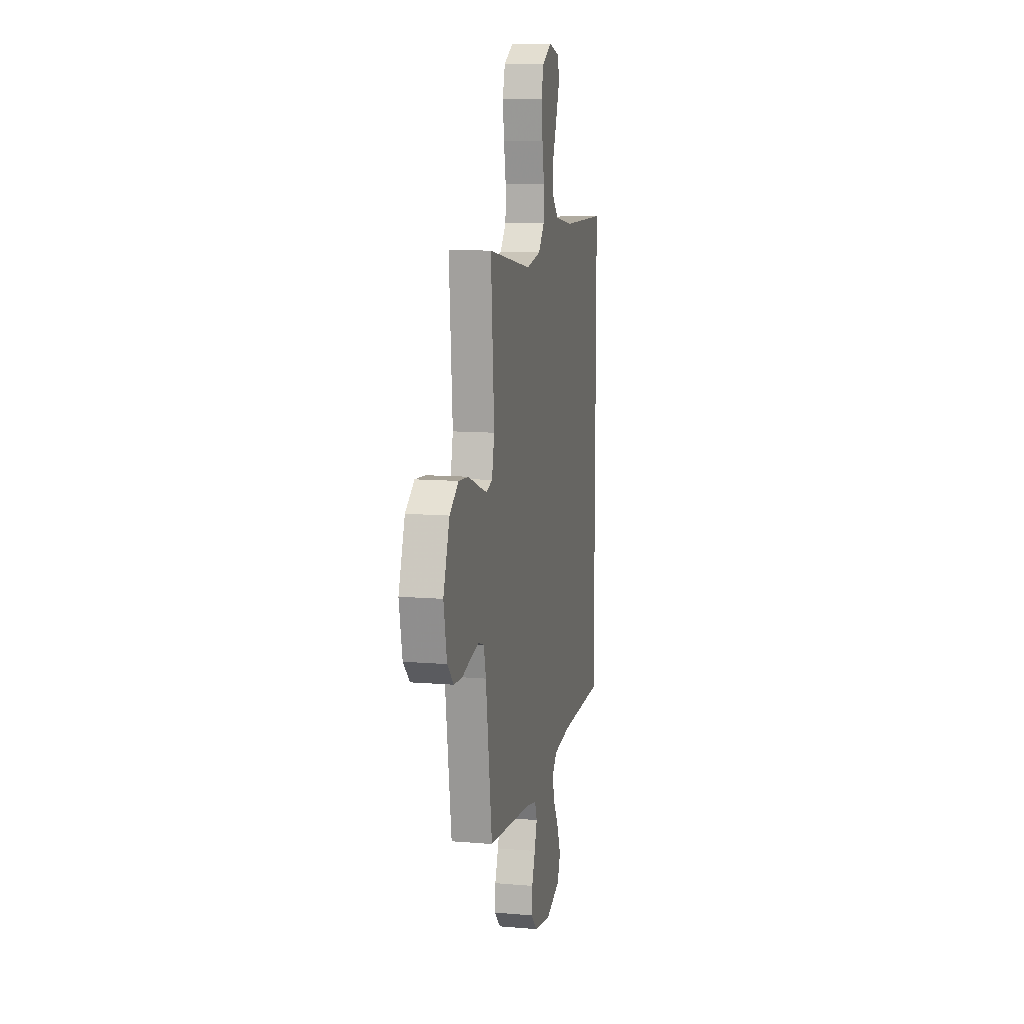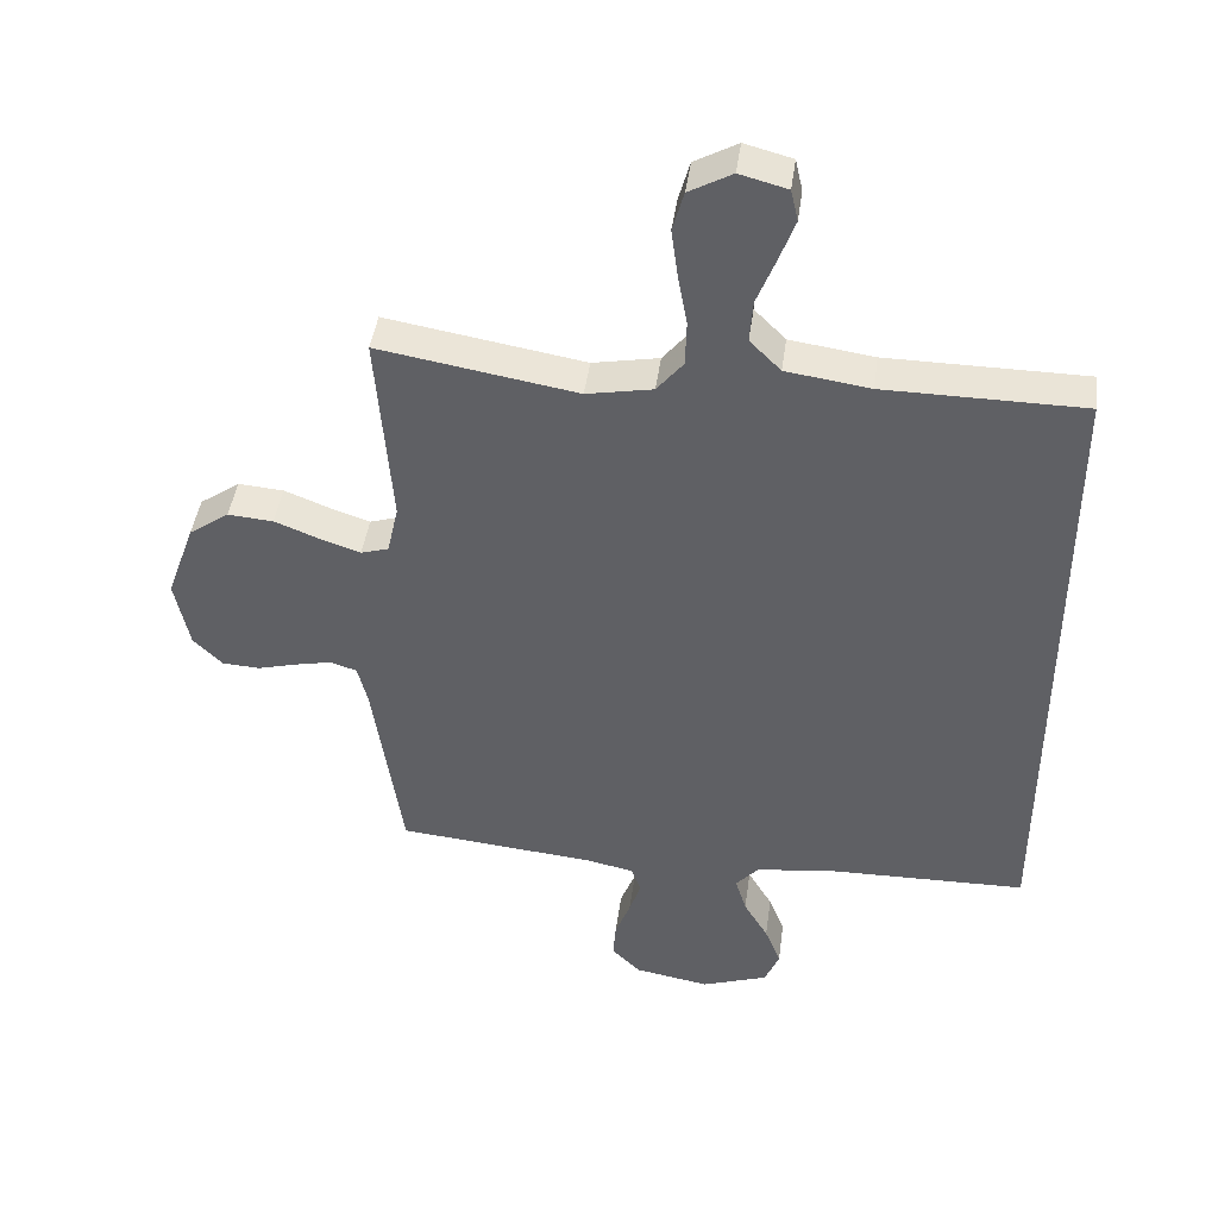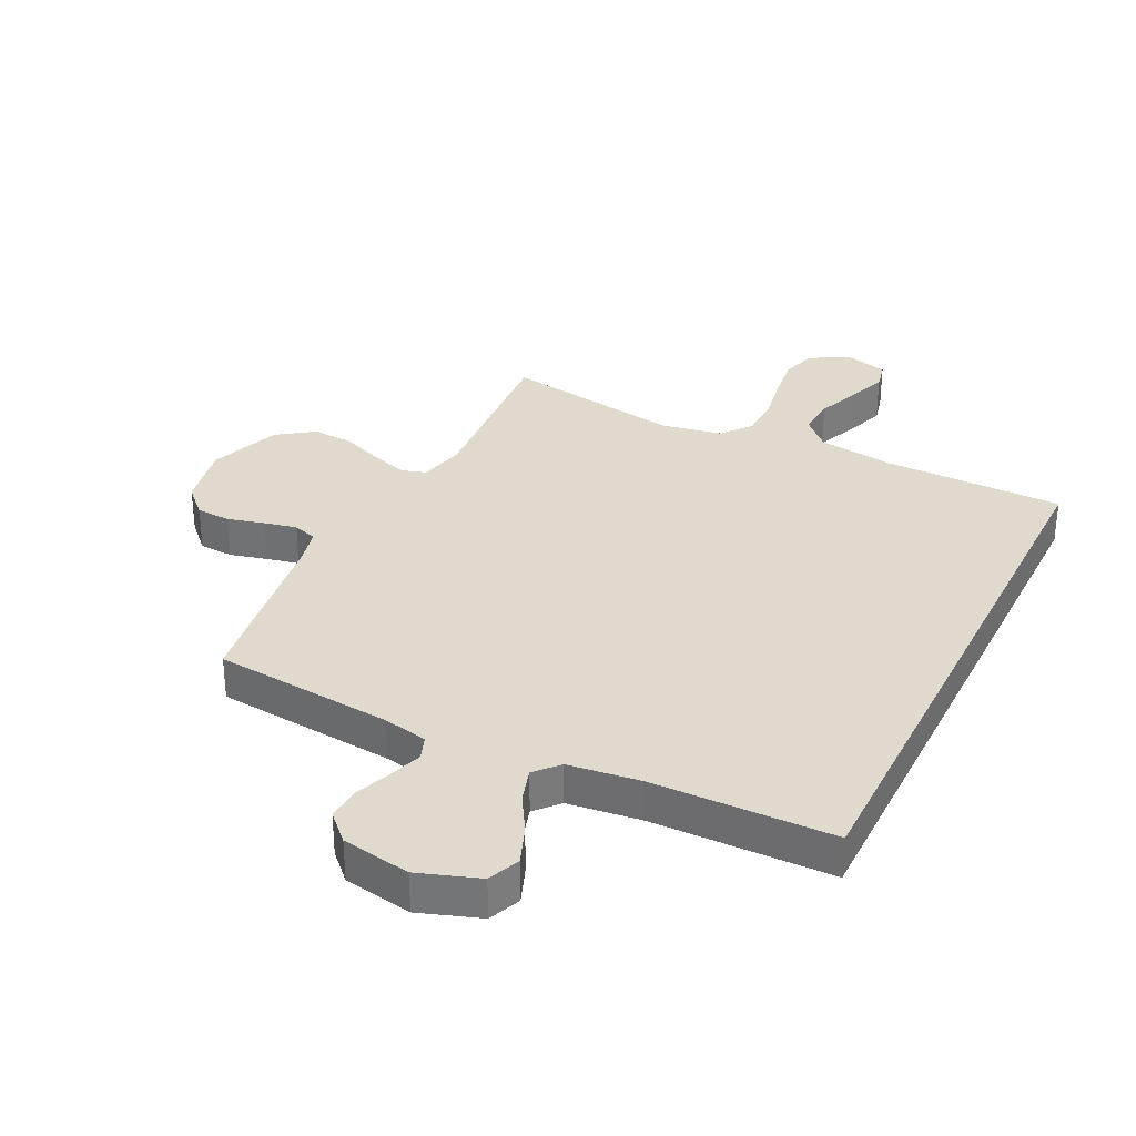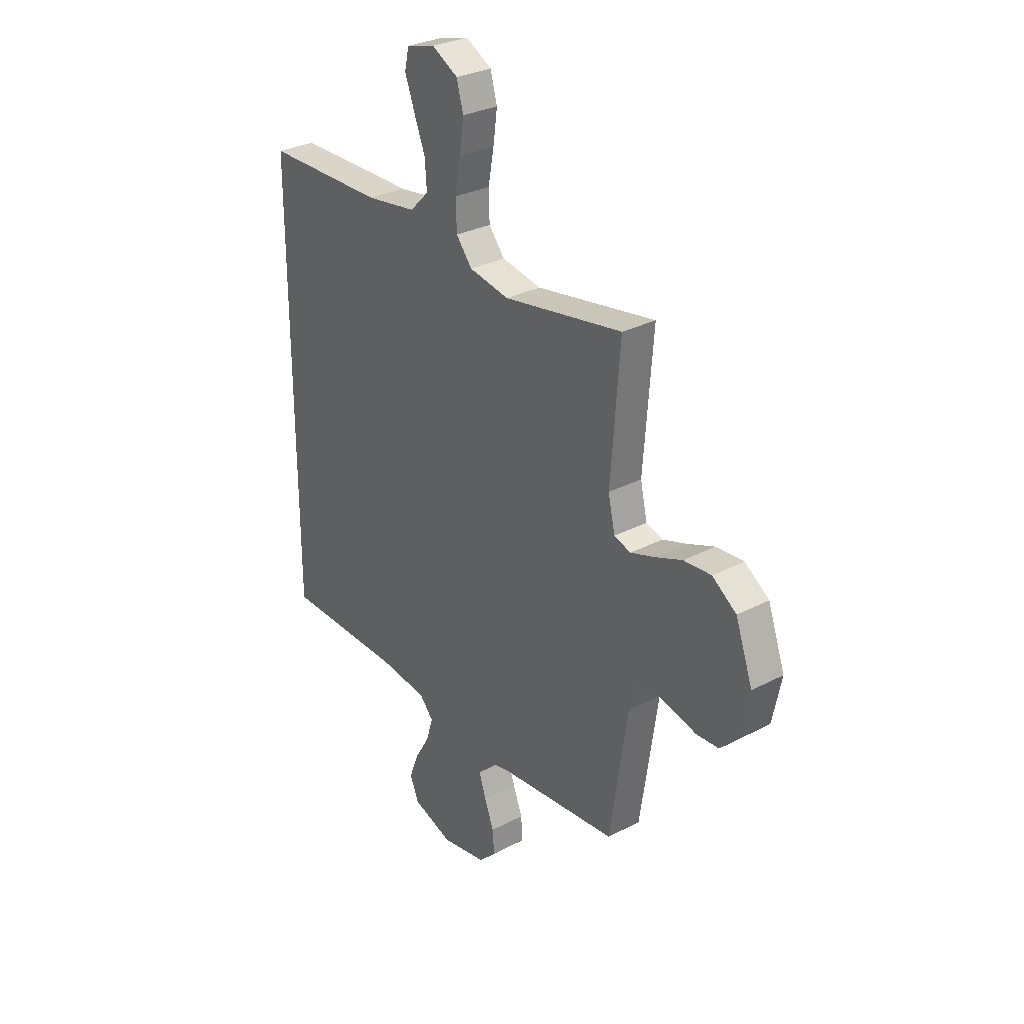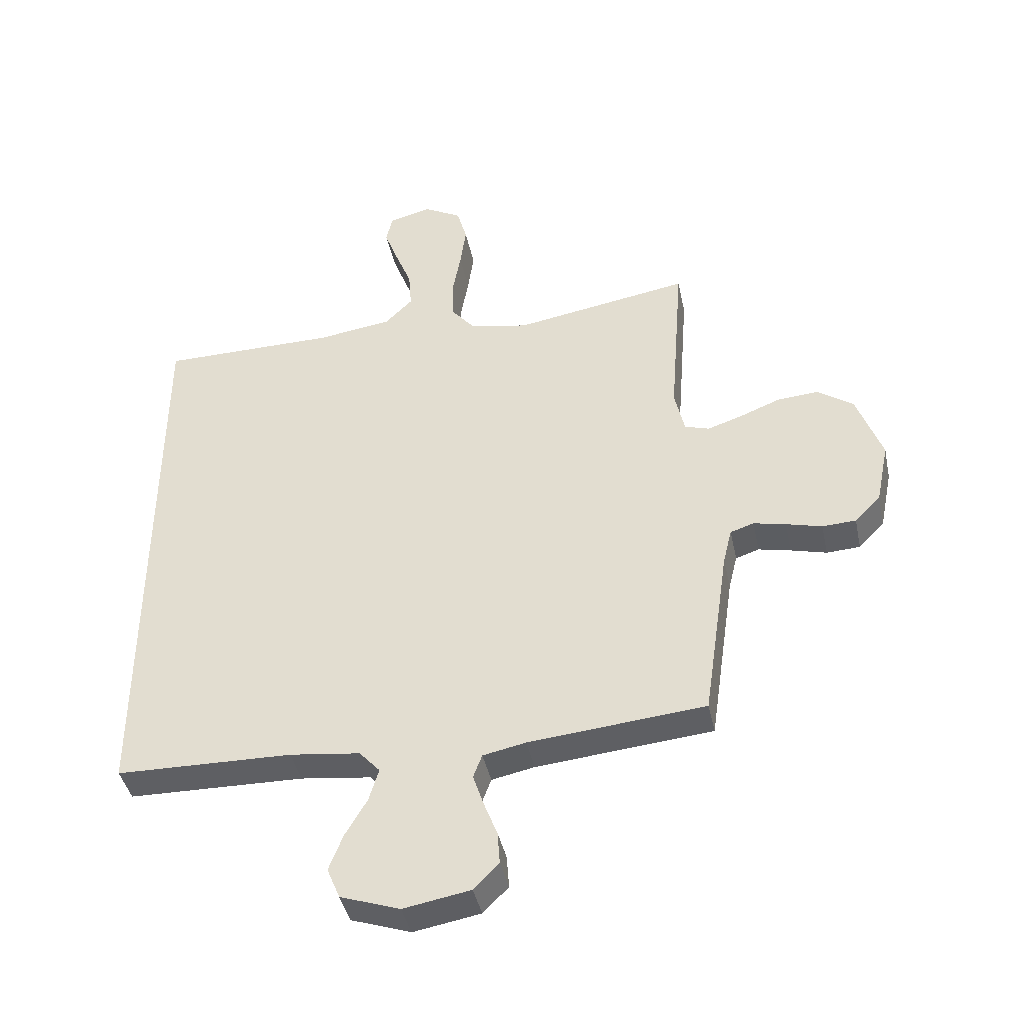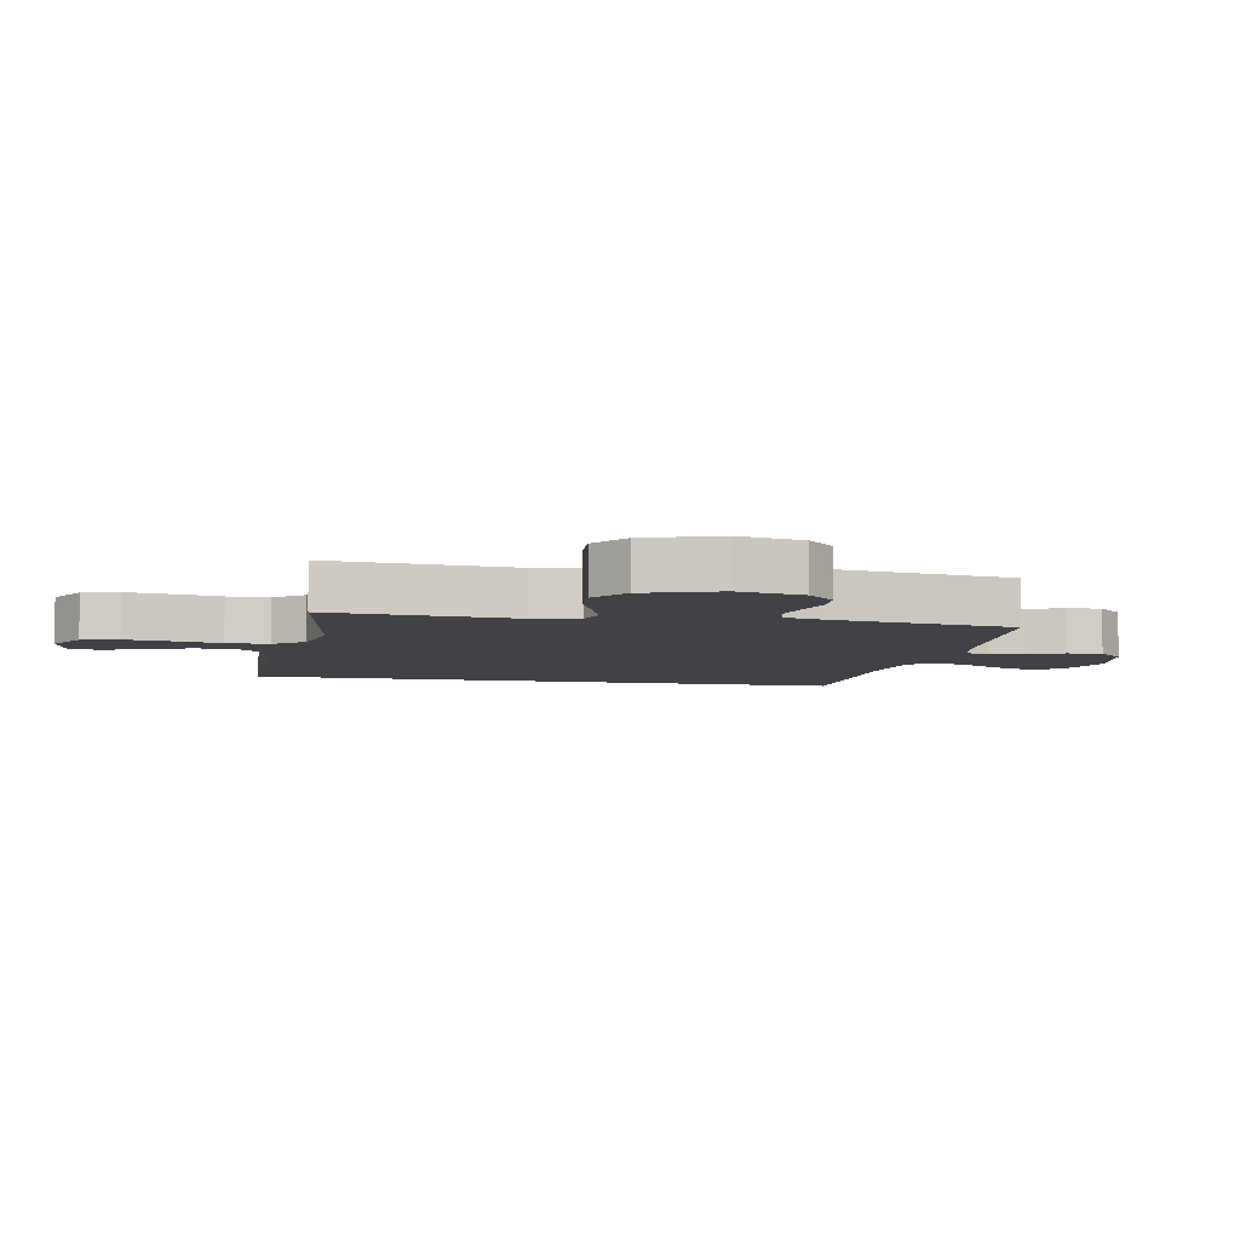
<metadata>
{"format":"obj","ext":"obj","renderer":"f3d","projection":"perspective","resolution":1024,"background":"white","views":[{"elev":10.6,"azim":101.9,"up":"+Z"},{"elev":43.5,"azim":-172.3,"up":"+Z"},{"elev":32.6,"azim":-153.7,"up":"+Y"},{"elev":29.8,"azim":52.5,"up":"+Z"},{"elev":-41.7,"azim":11.9,"up":"+Z"},{"elev":-6.2,"azim":78.8,"up":"+Y"}]}
</metadata>
<code>
v 0.5 0.07 0.5
v 0.477 0.07 0.2
v 0.494 0.07 0.124
v 0.536 0.07 0.111
v 0.596 0.07 0.131
v 0.665 0.07 0.158
v 0.734 0.07 0.163
v 0.795 0.07 0.12
v 0.838 0.07 0
v 0.816 0.07 -0.107
v 0.772 0.07 -0.151
v 0.715 0.07 -0.154
v 0.654 0.07 -0.138
v 0.599 0.07 -0.126
v 0.559 0.07 -0.139
v 0.544 0.07 -0.2
v 0.5 0.07 -0.5
v 0.2 0.07 -0.528
v 0.127 0.07 -0.543
v 0.112 0.07 -0.583
v 0.13 0.07 -0.637
v 0.153 0.07 -0.697
v 0.157 0.07 -0.753
v 0.114 0.07 -0.796
v 0 0.07 -0.816
v -0.101 0.07 -0.781
v -0.123 0.07 -0.728
v -0.099 0.07 -0.666
v -0.062 0.07 -0.603
v -0.045 0.07 -0.547
v -0.08 0.07 -0.508
v -0.2 0.07 -0.493
v -0.5 0.07 -0.487
v -0.5 0.07 0.5
v -0.2 0.07 0.502
v -0.073 0.07 0.52
v -0.026 0.07 0.567
v -0.031 0.07 0.632
v -0.059 0.07 0.703
v -0.083 0.07 0.768
v -0.072 0.07 0.816
v 0 0.07 0.835
v 0.065 0.07 0.799
v 0.082 0.07 0.738
v 0.072 0.07 0.664
v 0.058 0.07 0.587
v 0.06 0.07 0.518
v 0.1 0.07 0.469
v 0.2 0.07 0.45
v 0.5 0 0.5
v 0.477 0 0.2
v 0.494 0 0.124
v 0.536 0 0.111
v 0.596 0 0.131
v 0.665 0 0.158
v 0.734 0 0.163
v 0.795 0 0.12
v 0.838 0 0
v 0.816 0 -0.107
v 0.772 0 -0.151
v 0.715 0 -0.154
v 0.654 0 -0.138
v 0.599 0 -0.126
v 0.559 0 -0.139
v 0.544 0 -0.2
v 0.5 0 -0.5
v 0.2 0 -0.528
v 0.127 0 -0.543
v 0.112 0 -0.583
v 0.13 0 -0.637
v 0.153 0 -0.697
v 0.157 0 -0.753
v 0.114 0 -0.796
v 0 0 -0.816
v -0.101 0 -0.781
v -0.123 0 -0.728
v -0.099 0 -0.666
v -0.062 0 -0.603
v -0.045 0 -0.547
v -0.08 0 -0.508
v -0.2 0 -0.493
v -0.5 0 -0.487
v -0.5 0 0.5
v -0.2 0 0.502
v -0.073 0 0.52
v -0.026 0 0.567
v -0.031 0 0.632
v -0.059 0 0.703
v -0.083 0 0.768
v -0.072 0 0.816
v 0 0 0.835
v 0.065 0 0.799
v 0.082 0 0.738
v 0.072 0 0.664
v 0.058 0 0.587
v 0.06 0 0.518
v 0.1 0 0.469
v 0.2 0 0.45
f 43 44 45 46
f 41 42 43 46
f 41 46 47
f 38 39 40 41
f 38 41 47
f 37 38 47
f 36 37 47 48
f 32 33 34 35
f 31 32 35 36
f 30 31 36 48
f 26 27 28 29
f 26 29 30
f 25 26 30
f 21 22 23 24
f 20 21 24 25
f 19 20 25 30
f 16 17 18
f 15 16 18 19
f 10 11 12 13
f 10 13 14
f 9 10 14
f 8 9 14 15
f 5 6 7 8
f 4 5 8 15
f 49 1 2
f 49 2 3
f 48 49 3
f 30 48 3
f 15 19 30
f 3 4 15 30
f 95 94 93 92
f 95 92 91 90
f 96 95 90
f 90 89 88 87
f 96 90 87
f 96 87 86
f 97 96 86 85
f 84 83 82 81
f 85 84 81 80
f 97 85 80 79
f 78 77 76 75
f 79 78 75
f 79 75 74
f 73 72 71 70
f 74 73 70 69
f 79 74 69 68
f 67 66 65
f 68 67 65 64
f 62 61 60 59
f 63 62 59
f 63 59 58
f 64 63 58 57
f 57 56 55 54
f 64 57 54 53
f 51 50 98
f 52 51 98
f 52 98 97
f 52 97 79
f 79 68 64
f 79 64 53 52
f 1 50 51 2
f 2 51 52 3
f 3 52 53 4
f 4 53 54 5
f 5 54 55 6
f 6 55 56 7
f 7 56 57 8
f 8 57 58 9
f 9 58 59 10
f 10 59 60 11
f 11 60 61 12
f 12 61 62 13
f 13 62 63 14
f 14 63 64 15
f 15 64 65 16
f 16 65 66 17
f 17 66 67 18
f 18 67 68 19
f 19 68 69 20
f 20 69 70 21
f 21 70 71 22
f 22 71 72 23
f 23 72 73 24
f 24 73 74 25
f 25 74 75 26
f 26 75 76 27
f 27 76 77 28
f 28 77 78 29
f 29 78 79 30
f 30 79 80 31
f 31 80 81 32
f 32 81 82 33
f 33 82 83 34
f 34 83 84 35
f 35 84 85 36
f 36 85 86 37
f 37 86 87 38
f 38 87 88 39
f 39 88 89 40
f 40 89 90 41
f 41 90 91 42
f 42 91 92 43
f 43 92 93 44
f 44 93 94 45
f 45 94 95 46
f 46 95 96 47
f 47 96 97 48
f 48 97 98 49
f 49 98 50 1

</code>
